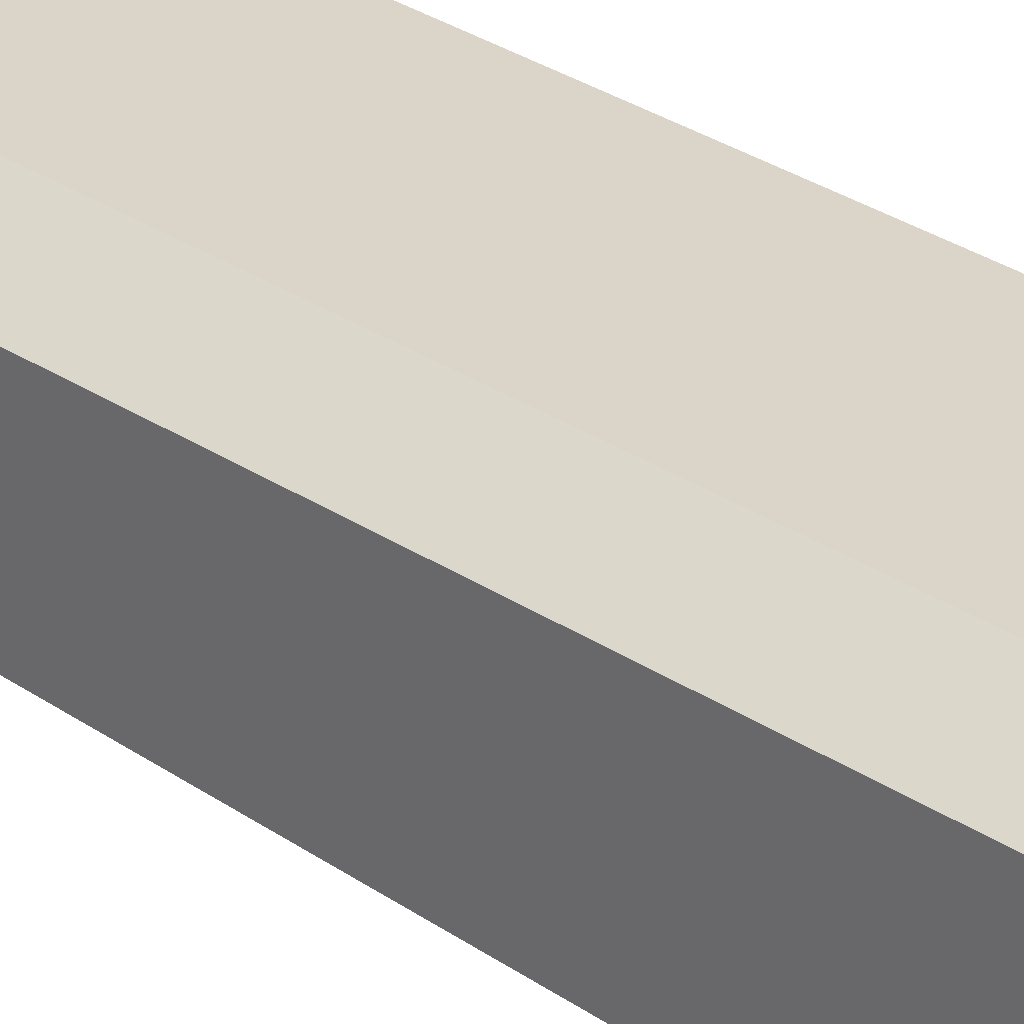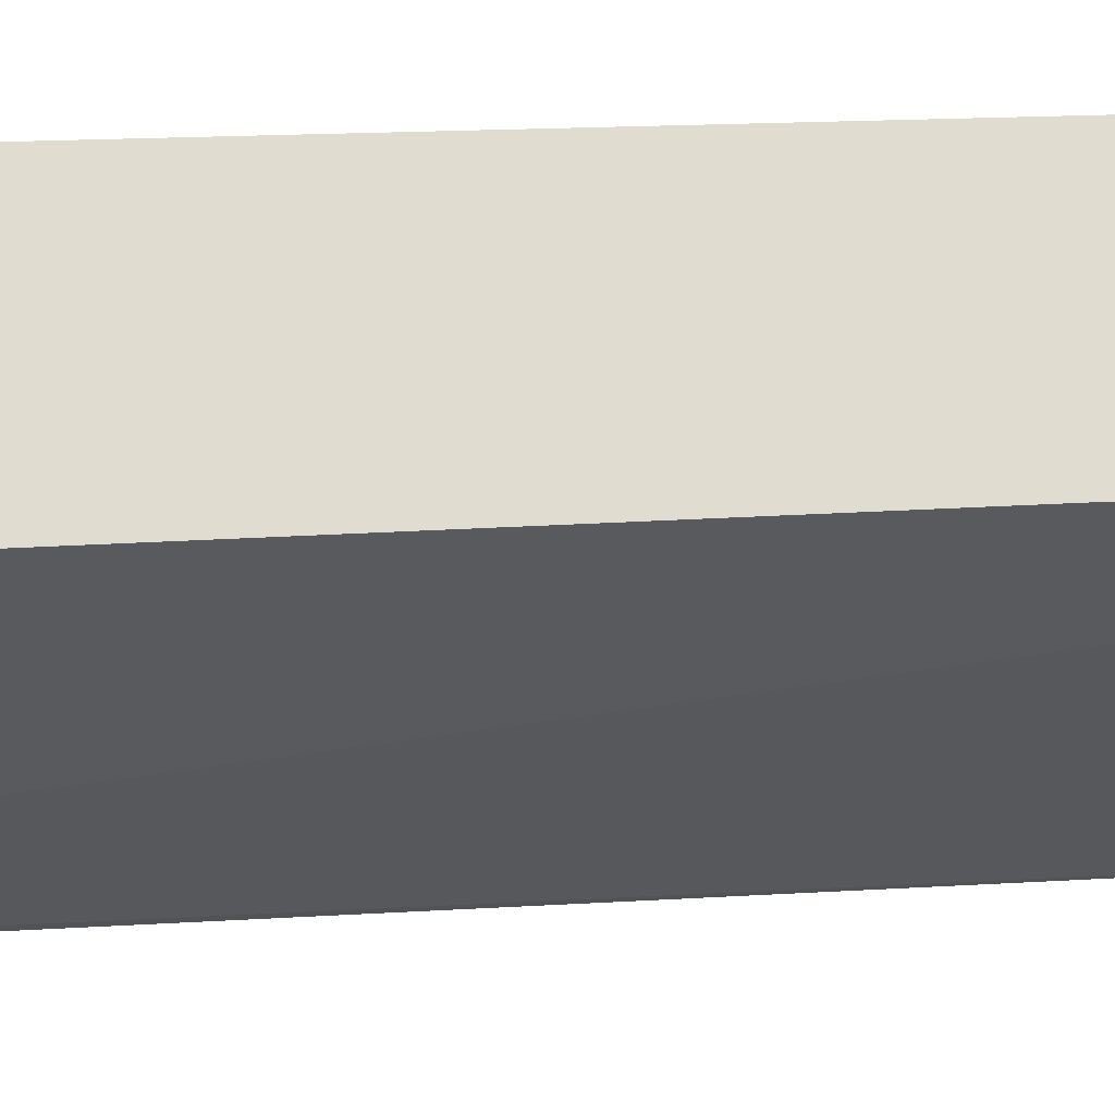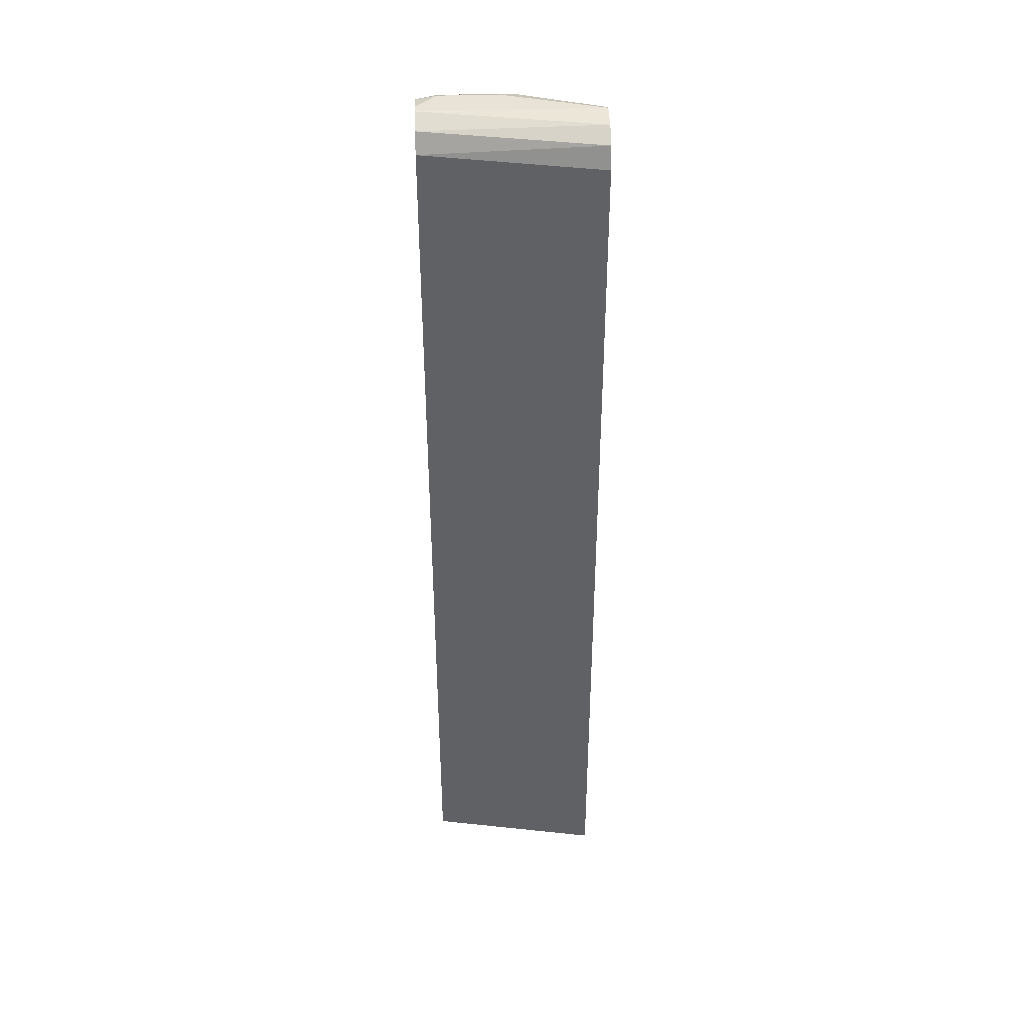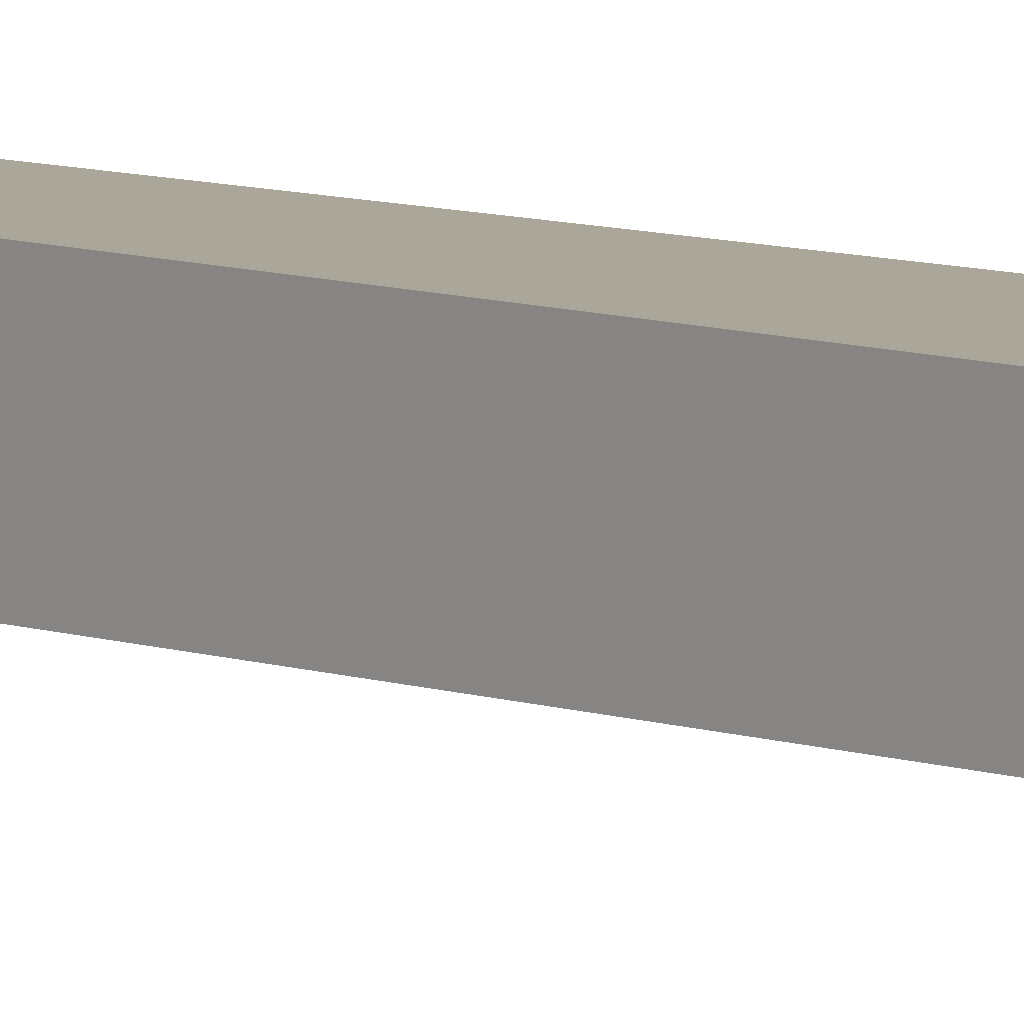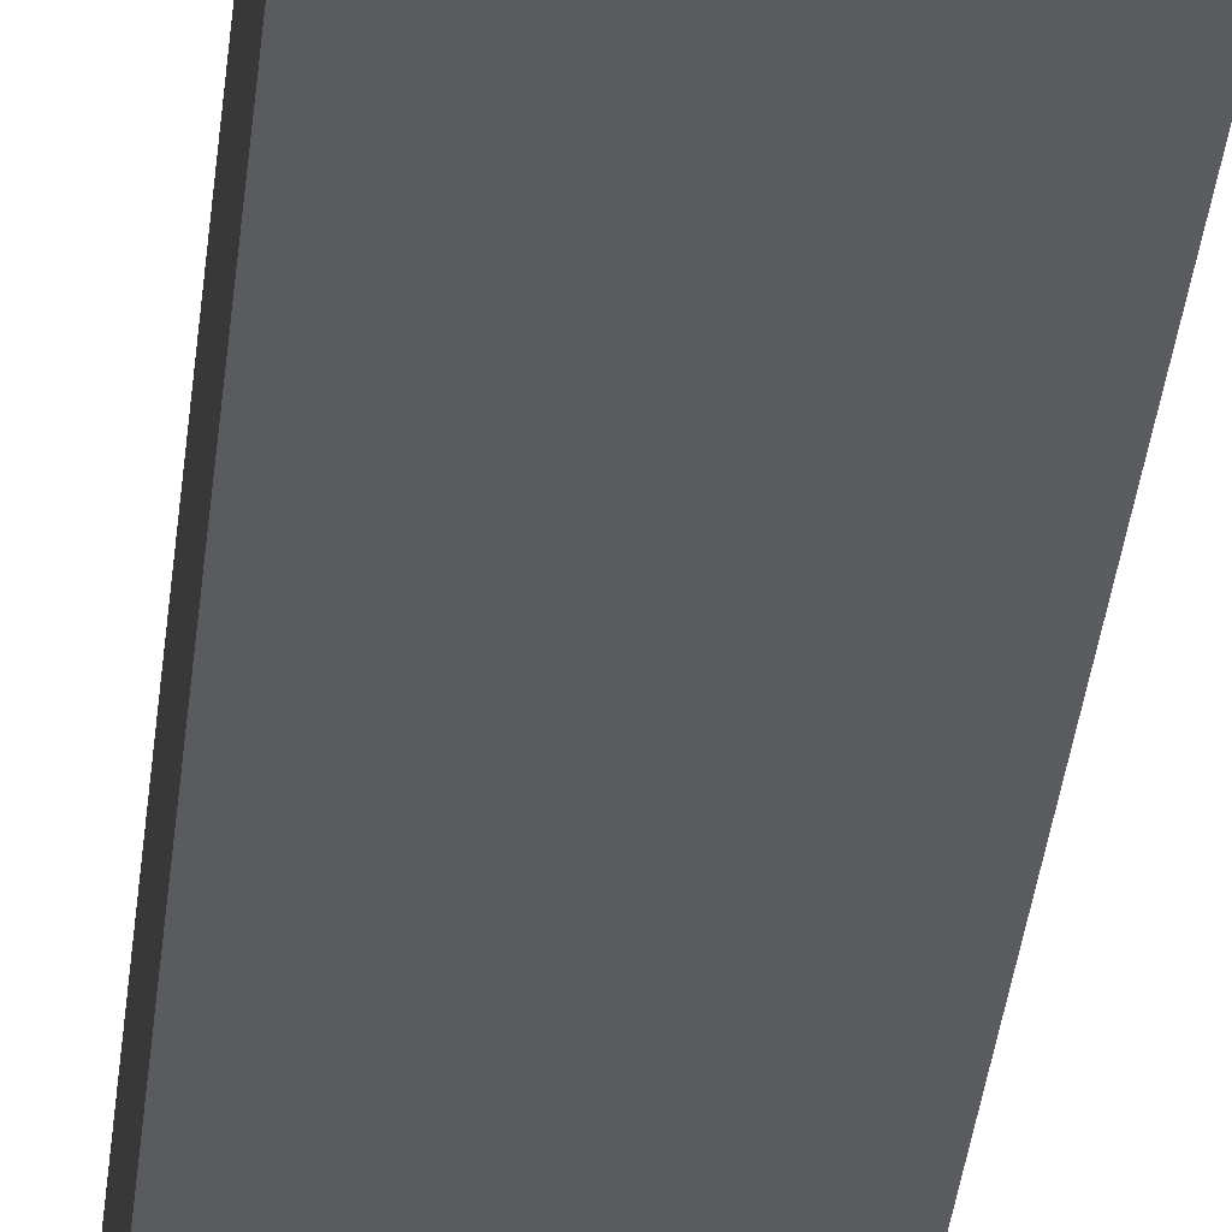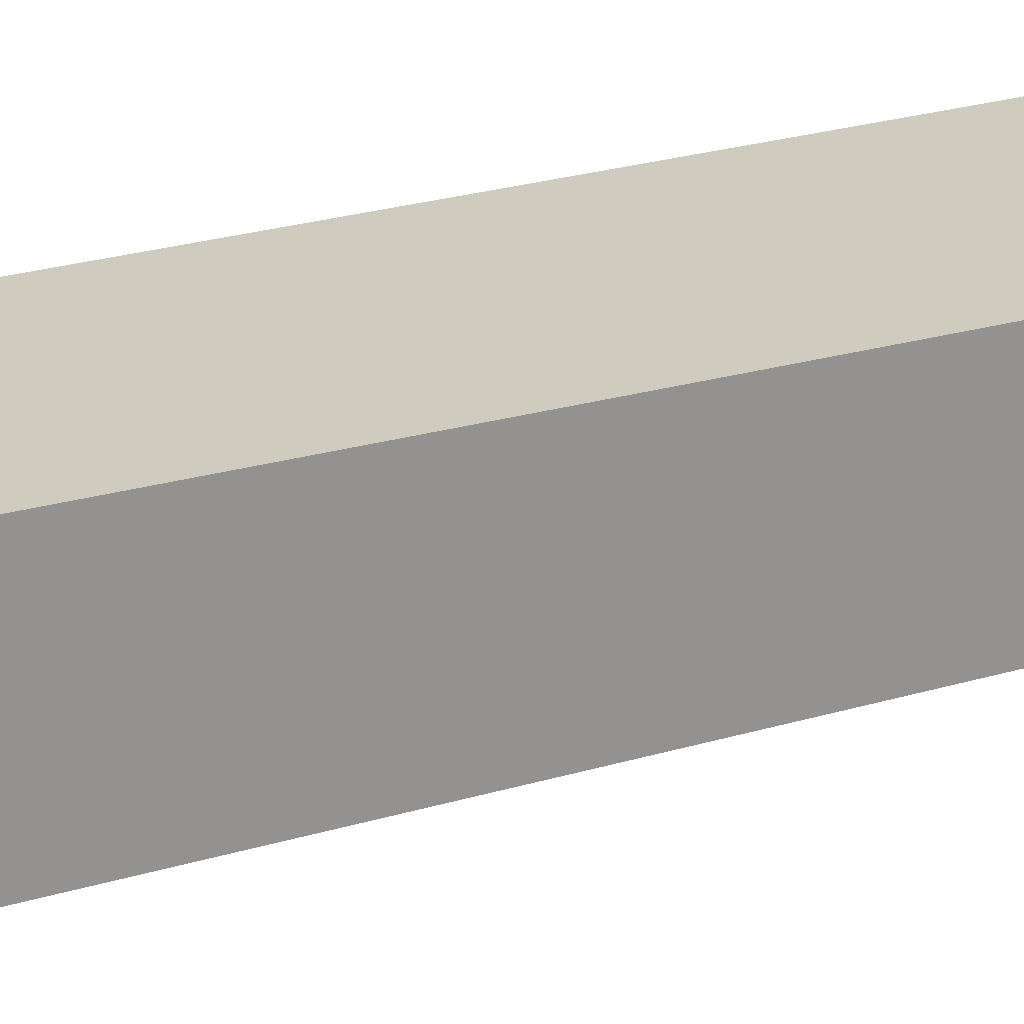
<metadata>
{"format":"obj","ext":"obj","renderer":"f3d","projection":"perspective","resolution":1024,"background":"white","views":[{"elev":29.2,"azim":-45.1,"up":"+Z"},{"elev":-22.0,"azim":93.3,"up":"+Z"},{"elev":41.8,"azim":177.8,"up":"+Y"},{"elev":7.8,"azim":139.0,"up":"+Z"},{"elev":-32.0,"azim":174.4,"up":"+Z"},{"elev":23.7,"azim":64.1,"up":"+Z"}]}
</metadata>
<code>
v -0.1457 0.6102 0.5085
v -0.1457 0.6102 0.5186
v -0.1457 0.599 0.4856
v -0.3557 0.6067 0.478
v -0.3557 0.6102 0.5085
v -0.1695 0.6102 0.5424
v -0.1457 0.6042 0.5454
v -0.1457 0.5763 0.4746
v -0.3557 0.5931 0.4577
v -0.3557 0.5935 0.4581
v -0.2542 0.6017 0.5593
v -0.2373 0.6102 0.5424
v -0.3557 0.5988 0.5311
v -0.1695 0.5988 0.565
v -0.1457 0.6009 0.5521
v -0.3557 0.5676 0.4493
v -0.1457 -0.5378 0.45
v -0.3483 -0.5378 0.4161
v -0.3051 0.5875 0.5537
v -0.2712 0.5805 0.5678
v -0.2373 0.5988 0.565
v -0.3557 0.5741 0.5467
v -0.1526 0.5932 0.5678
v -0.1457 0.5966 0.5593
v -0.3557 -0.5378 0.4161
v -0.1457 -0.5378 0.5763
v -0.3277 0.5537 0.565
v -0.3051 0.5423 0.5763
v -0.2373 0.5763 0.5763
v -0.3557 0.5338 0.551
v -0.1695 0.5763 0.5763
v -0.1457 0.5423 0.5763
v -0.1457 0.5864 0.5661
v -0.3557 -0.5378 0.551
v -0.3051 -0.5378 0.5763
v -0.3503 0.5311 0.5537
v -0.3343 -0.5378 0.5617
v -0.3503 -0.5378 0.5537
f 20 22 27
f 19 22 20
f 17 25 18
f 17 34 25
f 17 38 34
f 17 37 38
f 15 23 24
f 17 26 35
f 16 18 25
f 20 27 28
f 14 23 15
f 14 21 23
f 13 22 19
f 11 21 12
f 11 20 21
f 17 35 37
f 20 28 29
f 23 31 32
f 21 29 23
f 11 19 20
f 36 38 37
f 30 38 36
f 30 34 38
f 28 37 35
f 28 36 37
f 27 36 28
f 27 30 36
f 26 28 35
f 26 31 29
f 26 32 31
f 23 29 31
f 23 33 24
f 23 32 33
f 22 30 27
f 20 29 21
f 26 29 28
f 11 13 19
f 8 17 18
f 1 6 2
f 1 12 6
f 1 5 12
f 1 4 5
f 1 3 4
f 1 8 3
f 2 6 7
f 1 17 8
f 1 32 26
f 1 24 33
f 1 15 24
f 1 7 15
f 1 2 7
f 8 18 16
f 1 26 17
f 3 8 9
f 1 33 32
f 3 10 4
f 3 9 10
f 8 16 9
f 6 15 7
f 6 14 15
f 6 12 21
f 5 13 11
f 5 11 12
f 6 21 14
f 4 22 13
f 4 30 22
f 4 34 30
f 4 25 34
f 4 16 25
f 4 13 5
f 4 9 16
f 4 10 9

</code>
